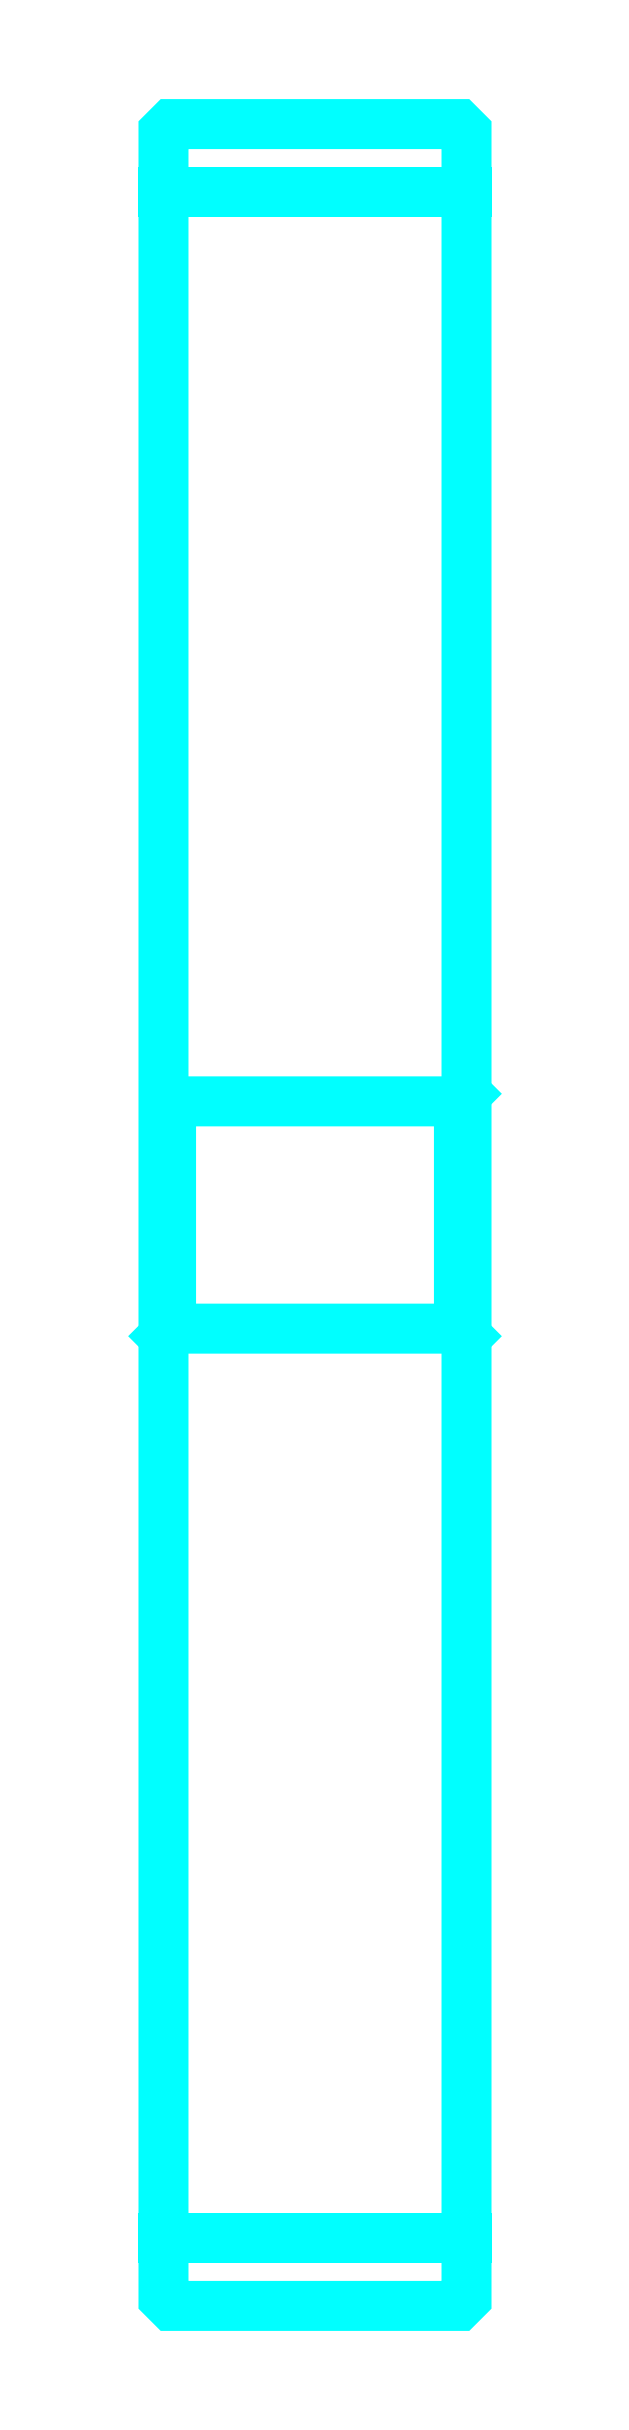
<metadata>
{"format":"dxf","ext":"dxf","renderer":"ezdxf+matplotlib","layout":"modelspace","background":"white","min_lineweight":24,"dpi":150}
</metadata>
<code>
0
SECTION
2
ENTITIES
0
LINE
8
0
10
148.5
20
194.9
30
0
11
168.5
21
194.9
31
0
0
LINE
8
0
10
148.5
20
59.89
30
0
11
168.5
21
59.89
31
0
0
LINE
8
0
10
168.5
20
135.4
30
0
11
168
21
134.9
31
0
0
LINE
8
0
10
168.5
20
119.4
30
0
11
168
21
119.9
31
0
0
LINE
8
0
10
148.5
20
119.4
30
0
11
149
21
119.9
31
0
0
POLYLINE
8
0
66
1
10
0
20
0
30
0
70
2
0
VERTEX
8
0
10
148.5
20
119.4
30
0
70
0
0
VERTEX
8
0
10
148.5
20
55.89
30
0
70
0
0
VERTEX
8
0
10
149
20
55.39
30
0
70
0
0
VERTEX
8
0
10
168
20
55.39
30
0
70
0
0
VERTEX
8
0
10
168.5
20
55.89
30
0
70
0
0
VERTEX
8
0
10
168.5
20
198.9
30
0
70
0
0
VERTEX
8
0
10
168
20
199.4
30
0
70
0
0
VERTEX
8
0
10
149
20
199.4
30
0
70
0
0
VERTEX
8
0
10
148.5
20
198.9
30
0
70
0
0
VERTEX
8
0
10
148.5
20
119.4
30
0
70
0
0
SEQEND
8
0
0
POLYLINE
8
0
66
1
10
0
20
0
30
0
70
2
0
VERTEX
8
0
10
148.5
20
135.4
30
0
70
0
0
VERTEX
8
0
10
149
20
134.9
30
0
70
0
0
VERTEX
8
0
10
149
20
119.9
30
0
70
0
0
VERTEX
8
0
10
168
20
119.9
30
0
70
0
0
VERTEX
8
0
10
168
20
134.9
30
0
70
0
0
VERTEX
8
0
10
149
20
134.9
30
0
70
0
0
SEQEND
8
0
0
ENDSEC
0
EOF

</code>
